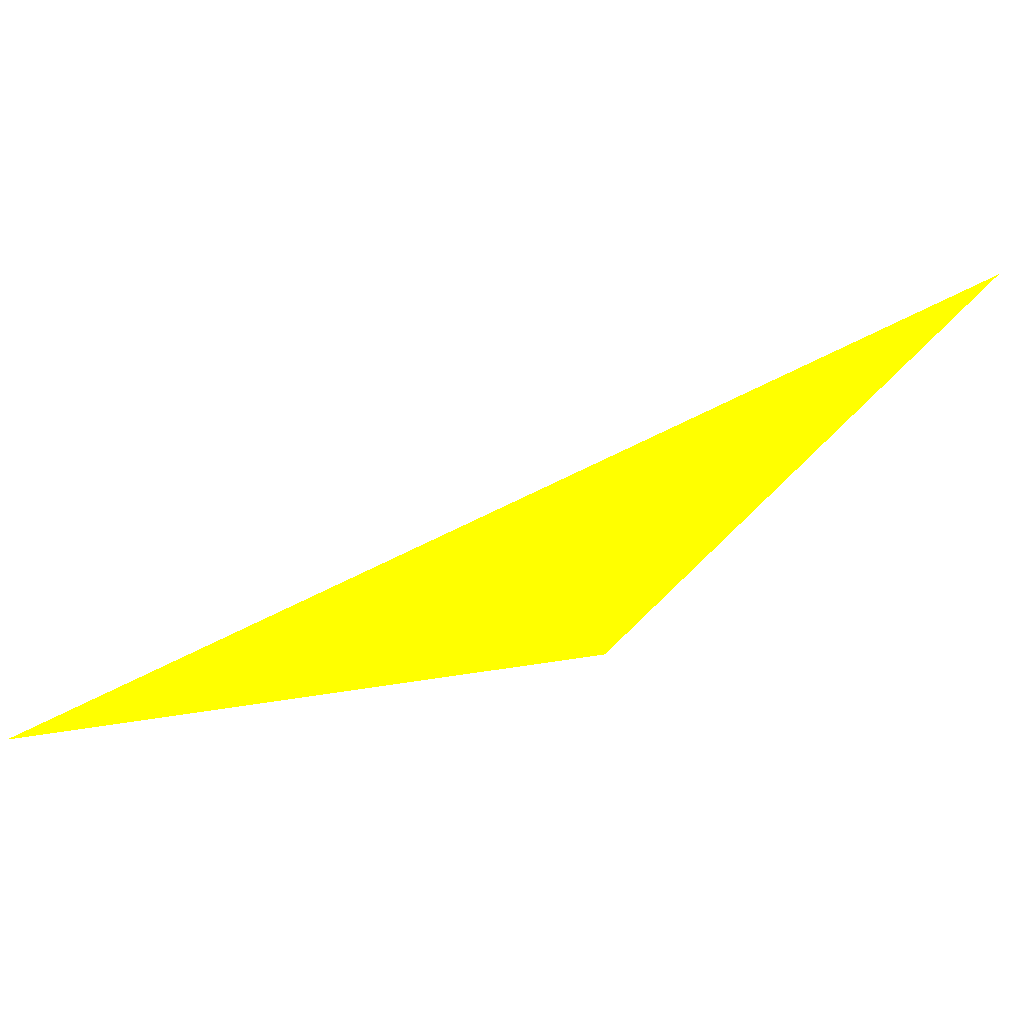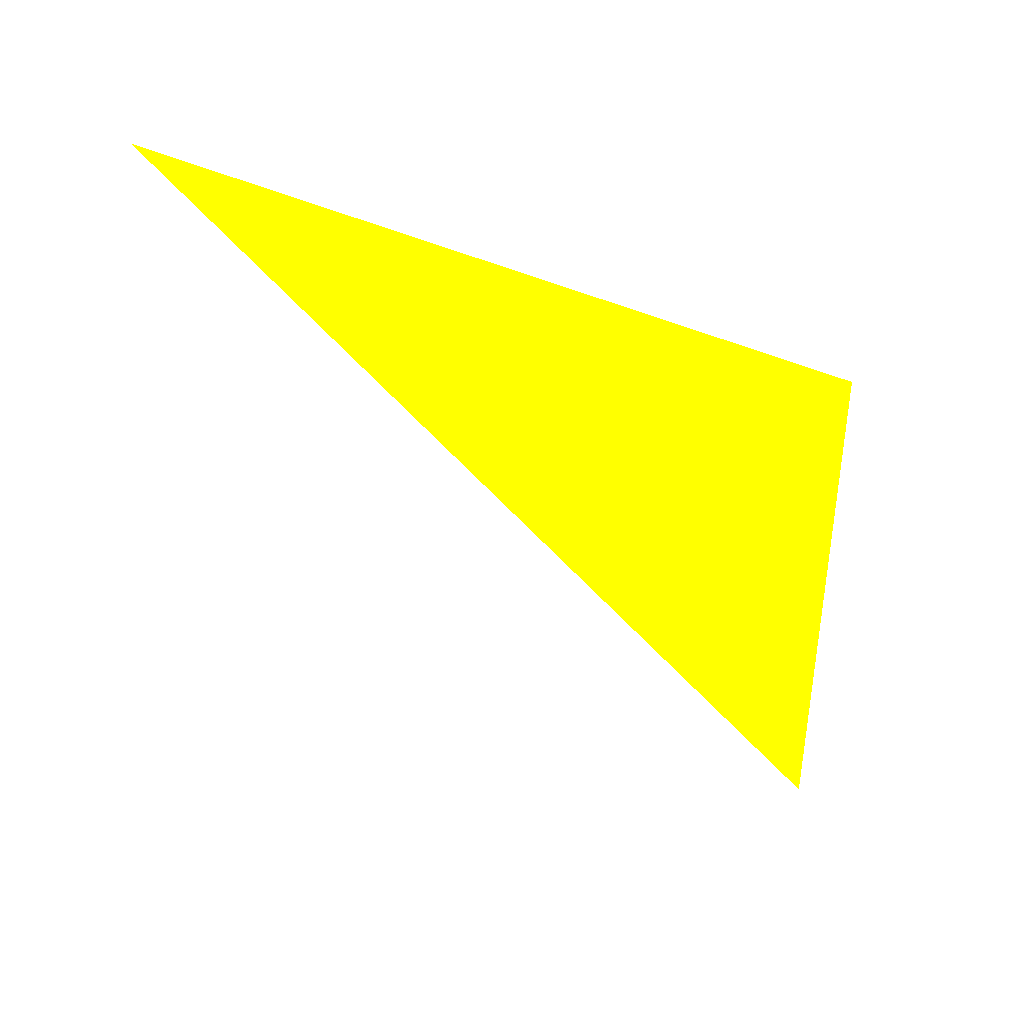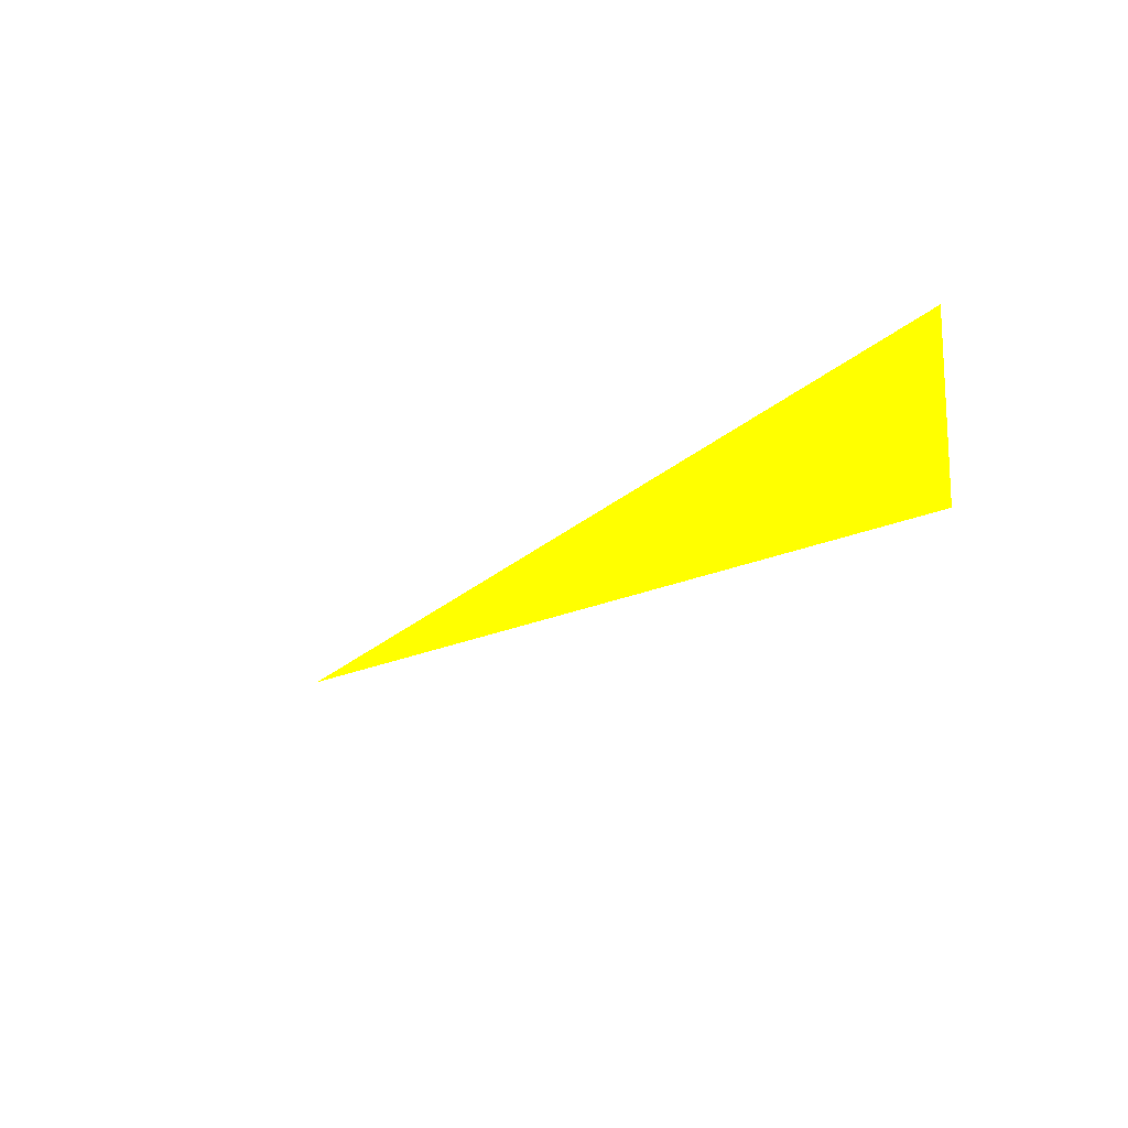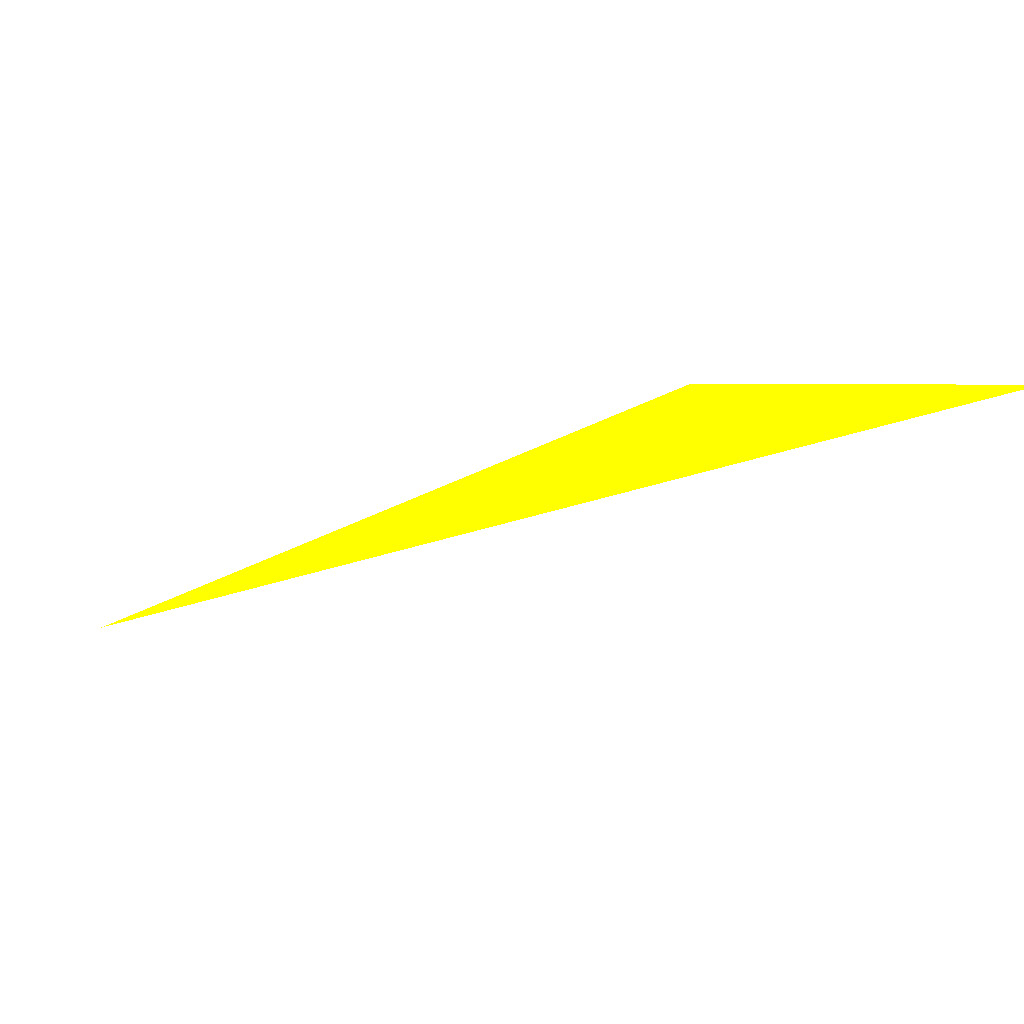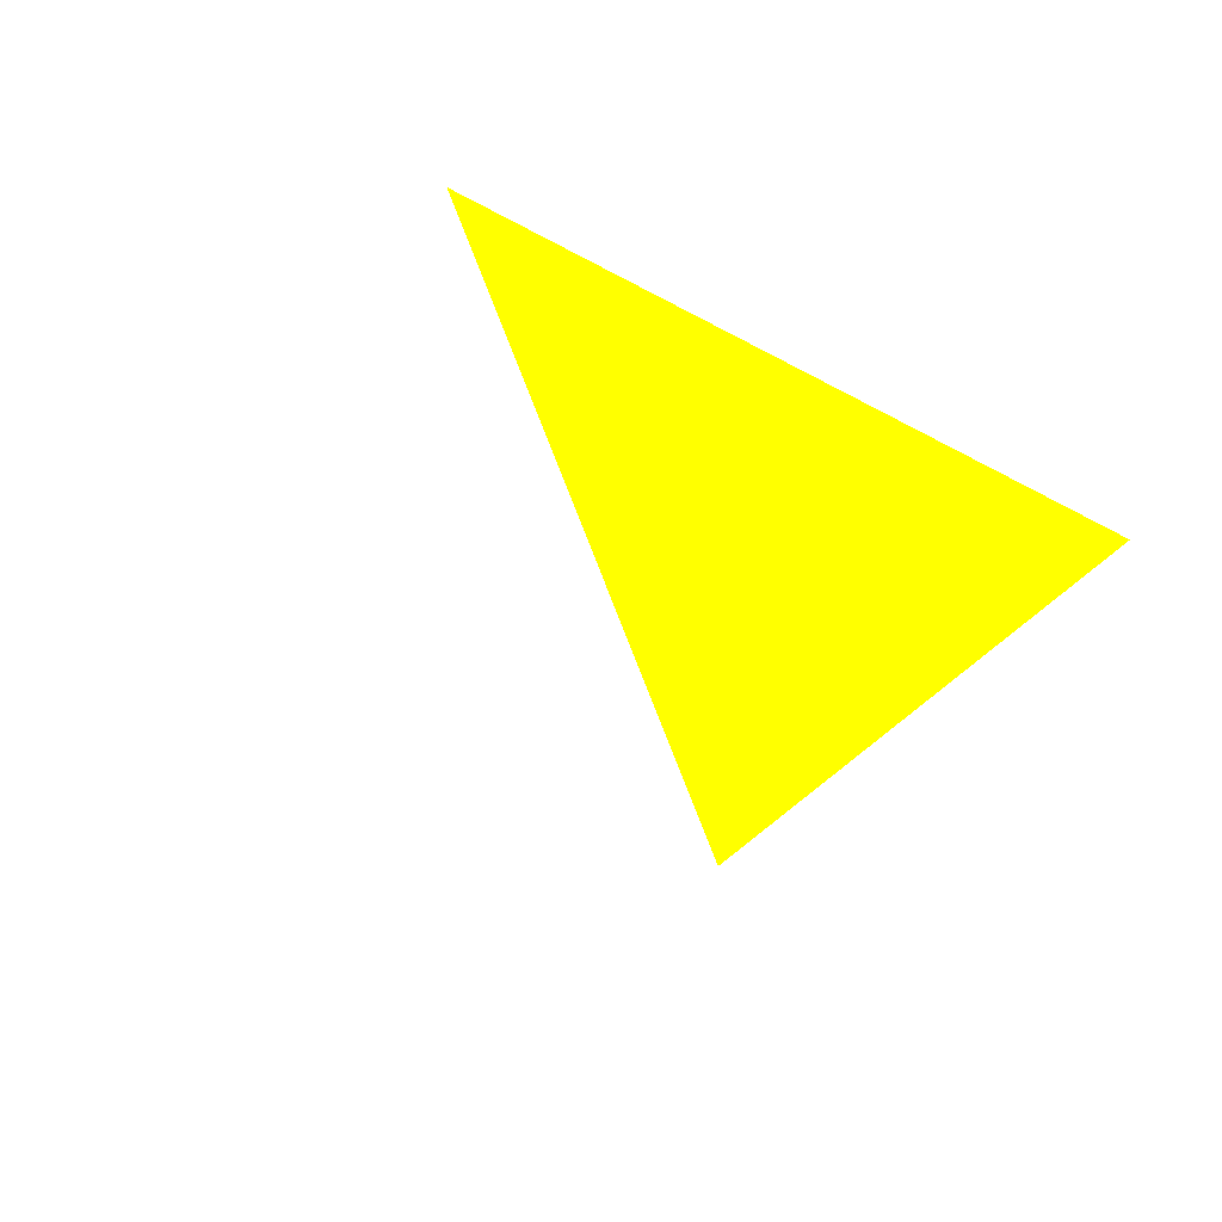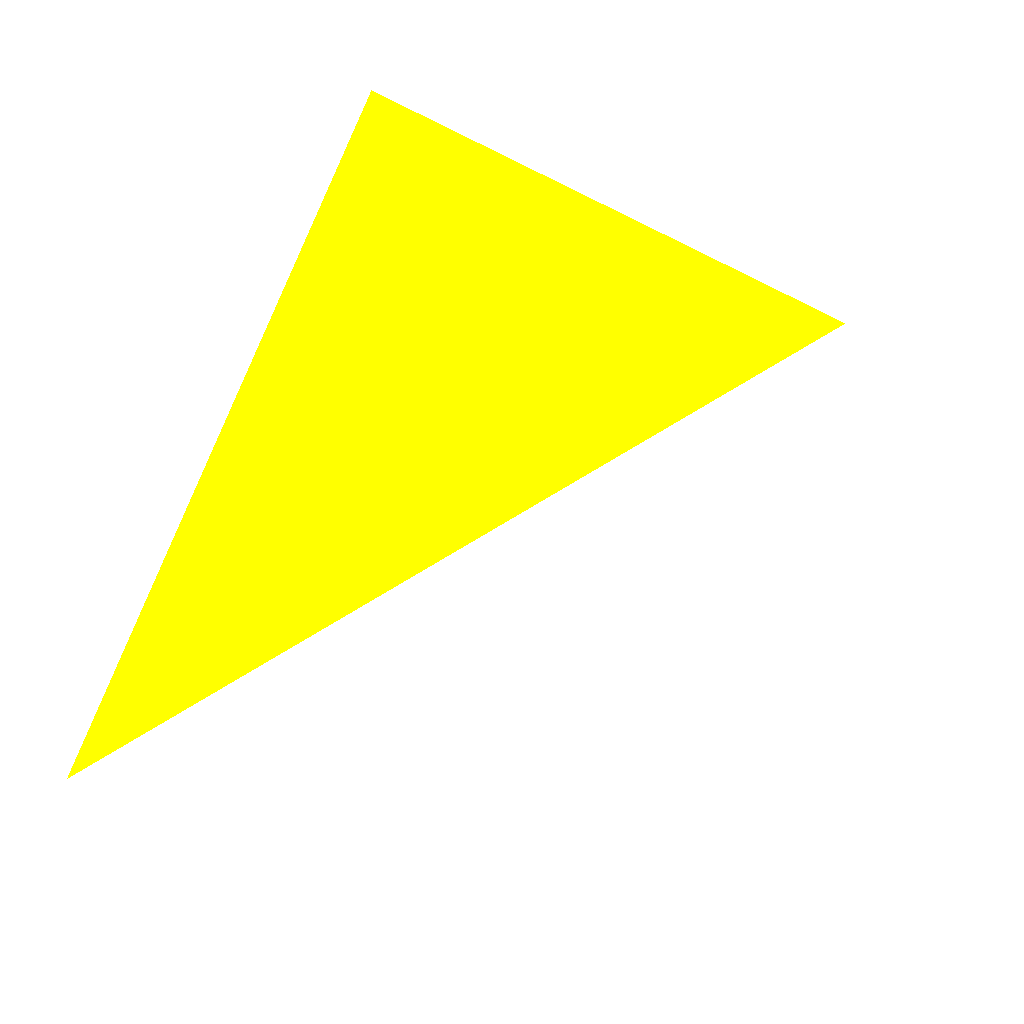
<metadata>
{"format":"obj","ext":"obj","renderer":"f3d","projection":"perspective","resolution":1024,"background":"white","views":[{"elev":-26.3,"azim":150.5,"up":"+Y"},{"elev":-16.8,"azim":-87.1,"up":"+Y"},{"elev":8.6,"azim":-160.7,"up":"+Y"},{"elev":24.5,"azim":164.3,"up":"+Y"},{"elev":-7.0,"azim":-115.3,"up":"+Y"},{"elev":-17.6,"azim":-66.0,"up":"+Z"}]}
</metadata>
<code>
o geometry_0
v 6.125e+05 5.855e+06 648 1 1 0
v 6.125e+05 5.855e+06 664 1 1 0
v 6.125e+05 5.855e+06 664 1 1 0
f 3 1 2

</code>
